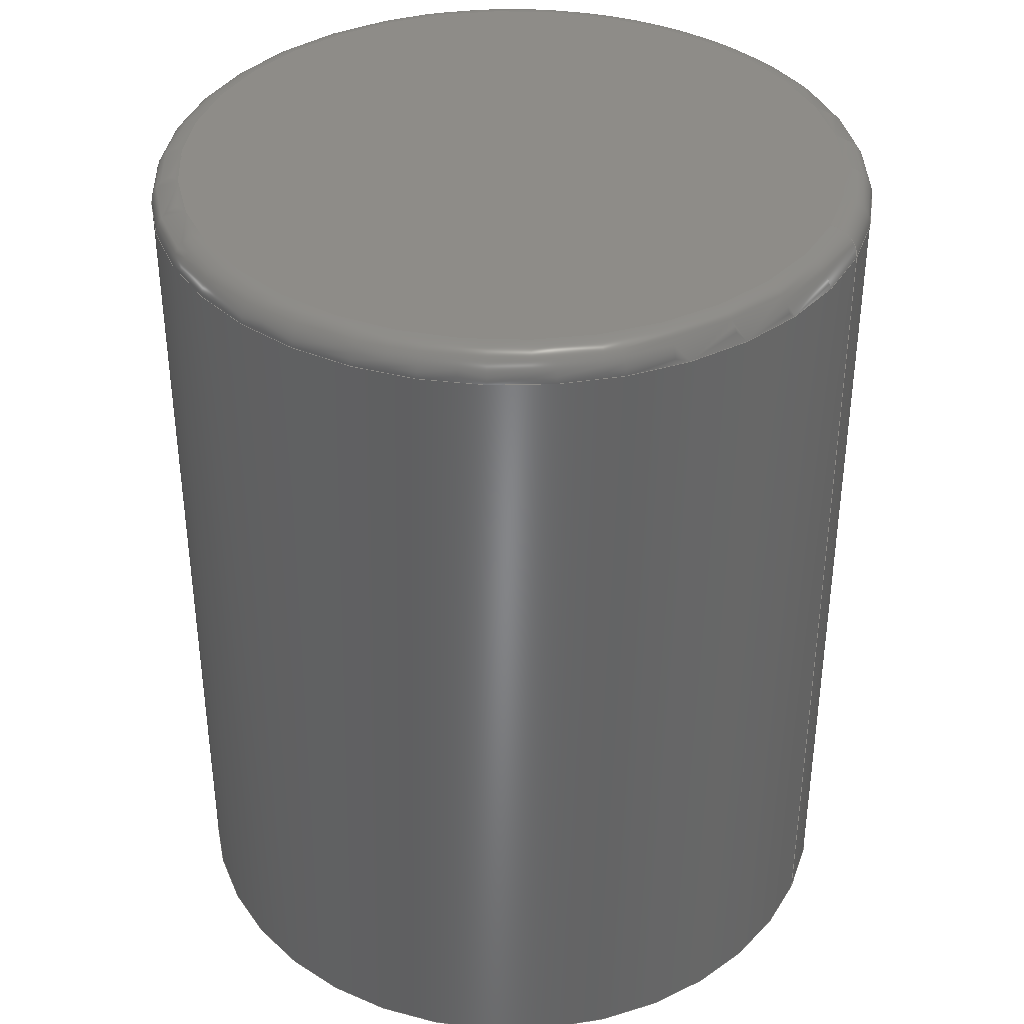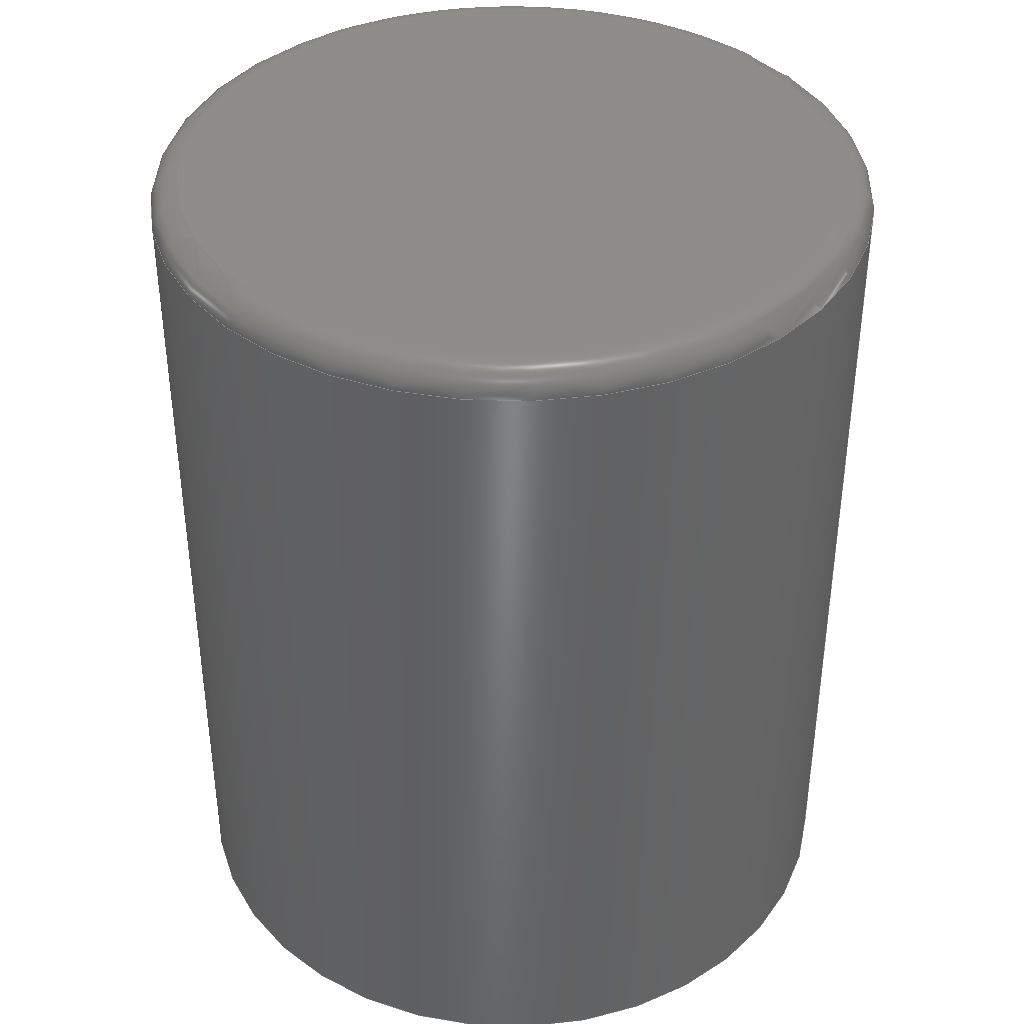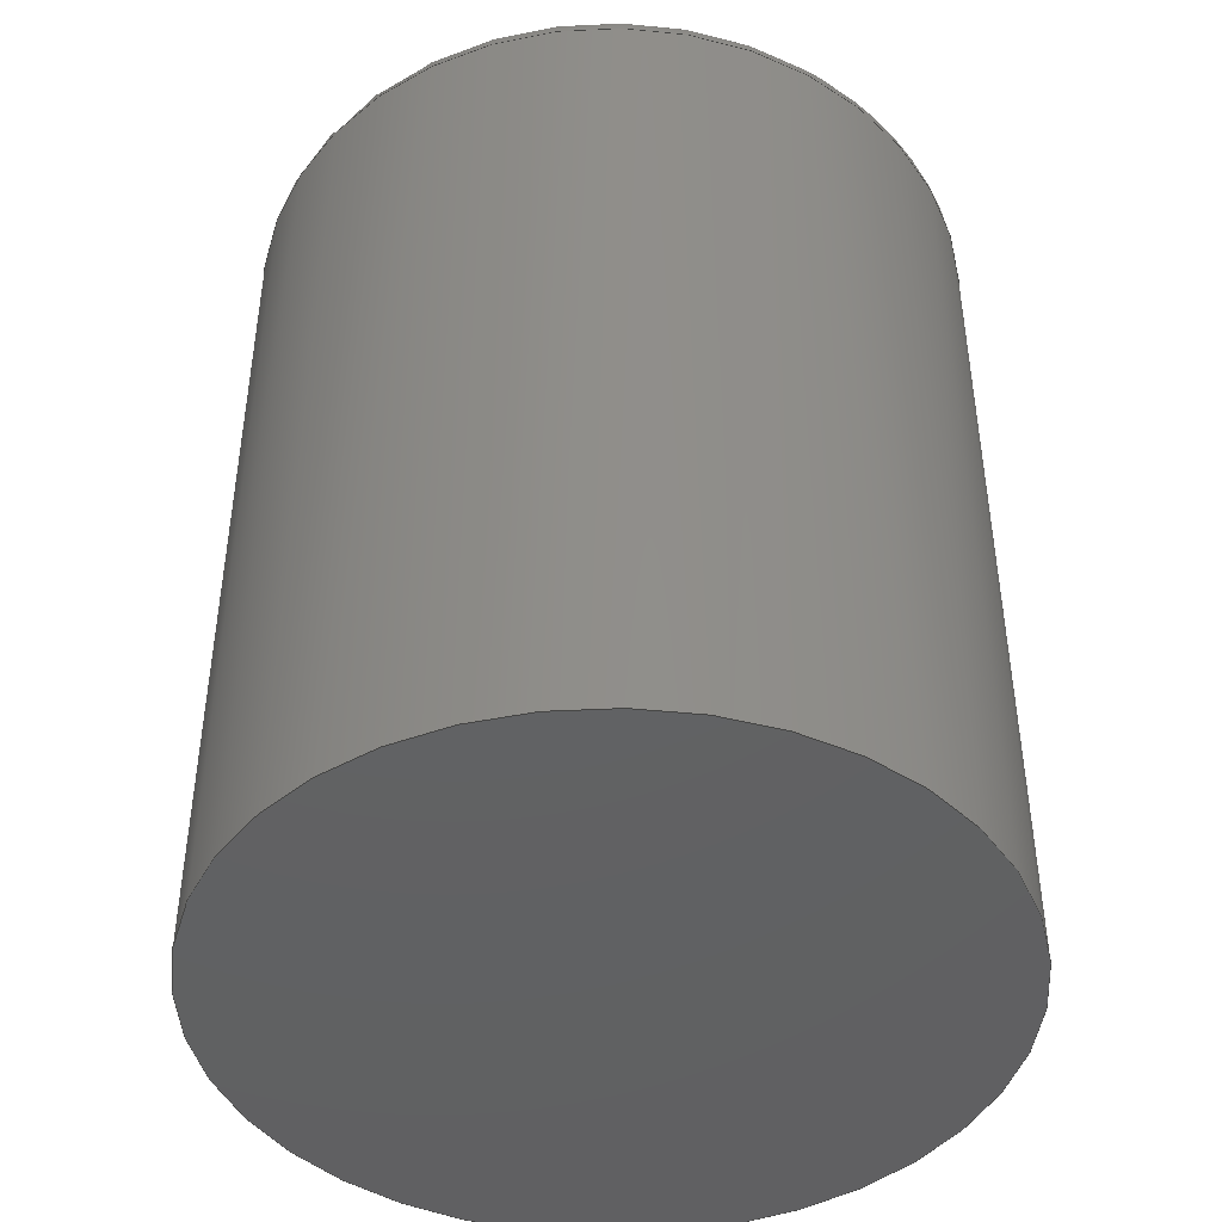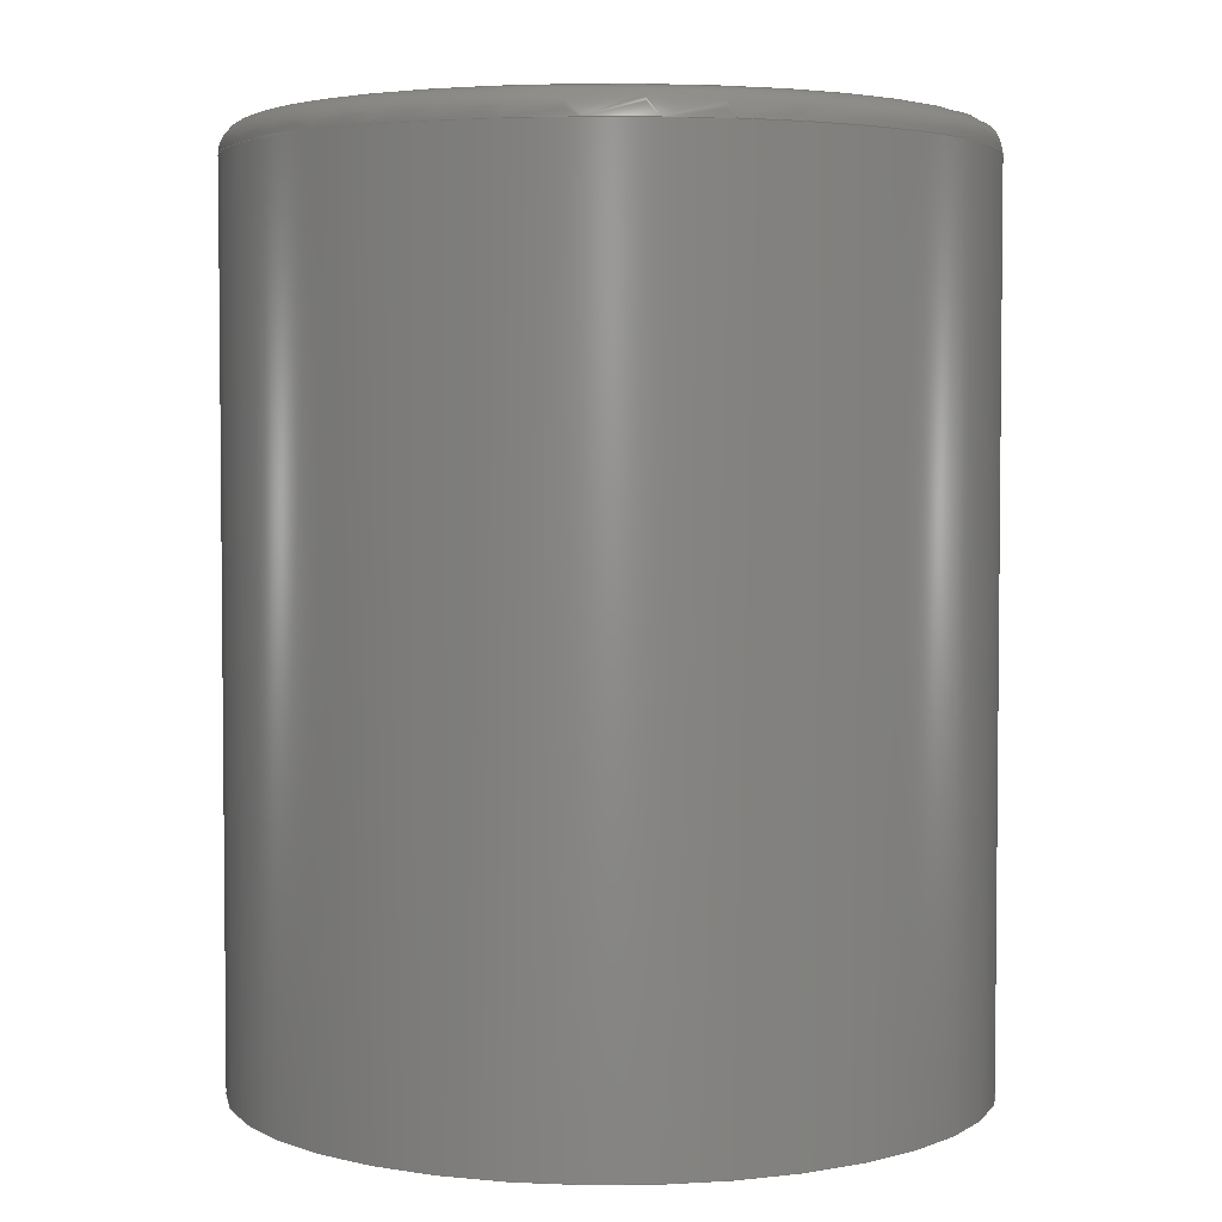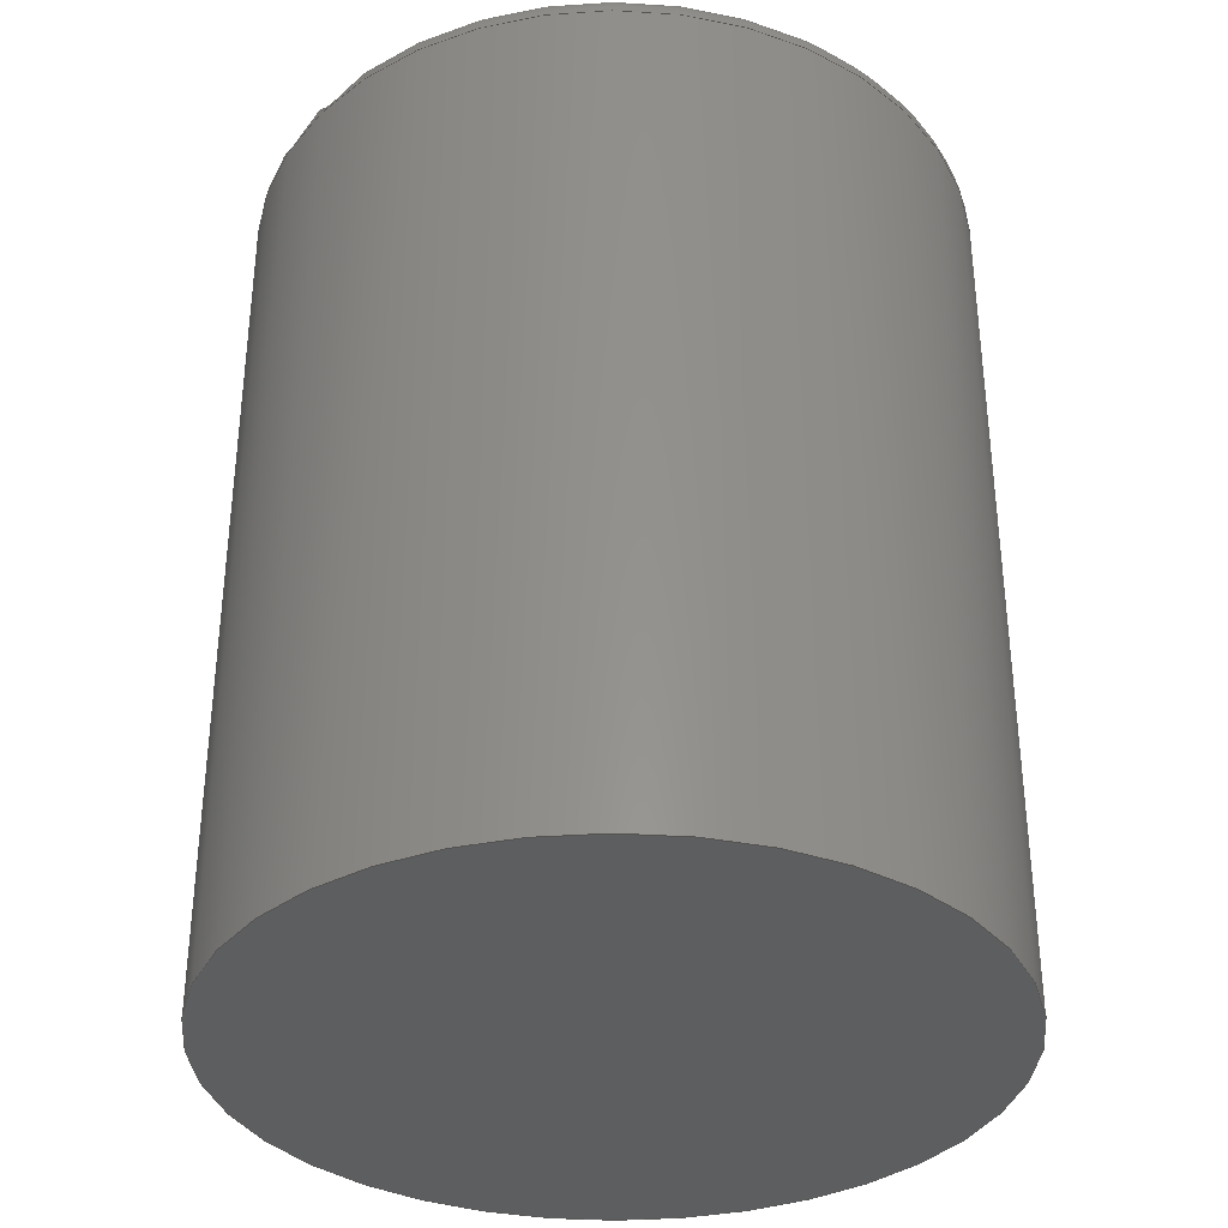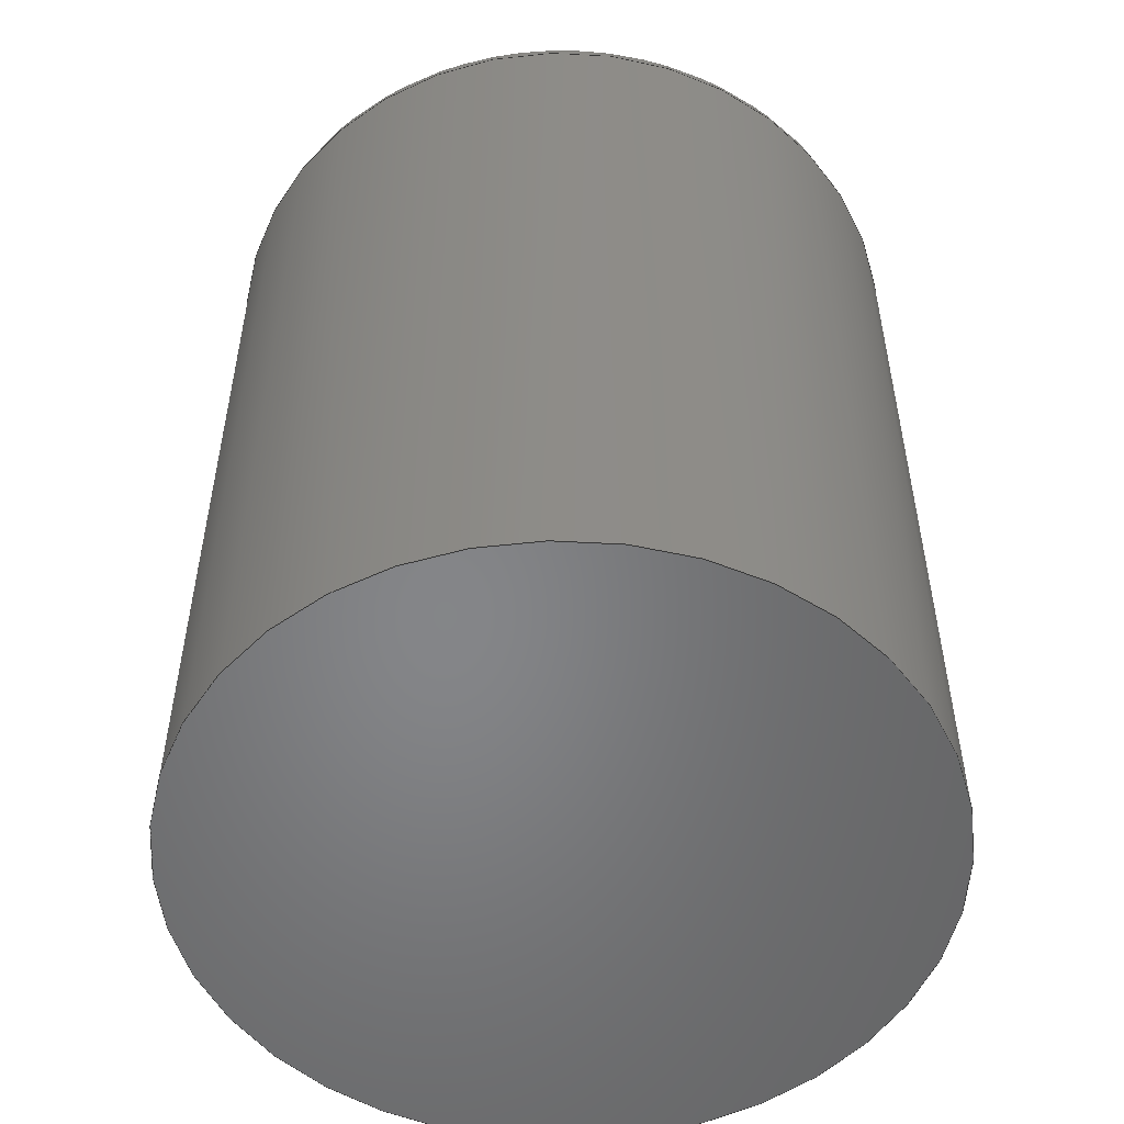
<metadata>
{"format":"step","ext":"step","renderer":"f3d","projection":"perspective","resolution":1024,"background":"white","views":[{"elev":37.5,"azim":-156.4,"up":"+Z"},{"elev":39.0,"azim":-173.0,"up":"+Z"},{"elev":-44.0,"azim":108.3,"up":"+Z"},{"elev":3.6,"azim":53.7,"up":"+Z"},{"elev":-34.8,"azim":110.2,"up":"+Z"},{"elev":-52.8,"azim":1.7,"up":"+Z"}]}
</metadata>
<code>
ISO-10303-21;
DATA;
#1=MECHANICAL_DESIGN_GEOMETRIC_PRESENTATION_REPRESENTATION('',(#4),#109);
#2=SHAPE_REPRESENTATION_RELATIONSHIP('SRR','None',#116,#3);
#3=ADVANCED_BREP_SHAPE_REPRESENTATION('',(#5),#108);
#4=STYLED_ITEM('',(#126),#5);
#5=MANIFOLD_SOLID_BREP('Solid1',#46);
#6=PLANE('',#72);
#7=PLANE('',#73);
#8=LINE('',#102,#9);
#9=VECTOR('',#86,12.5);
#10=CYLINDRICAL_SURFACE('',#70,12.5);
#11=FACE_OUTER_BOUND('',#15,.T.);
#12=FACE_OUTER_BOUND('',#16,.T.);
#13=FACE_OUTER_BOUND('',#17,.T.);
#14=FACE_OUTER_BOUND('',#18,.T.);
#15=EDGE_LOOP('',(#31,#32,#33,#34));
#16=EDGE_LOOP('',(#35,#36,#37,#38));
#17=EDGE_LOOP('',(#39));
#18=EDGE_LOOP('',(#40));
#19=CIRCLE('',#67,11.5);
#20=CIRCLE('',#68,1);
#21=CIRCLE('',#69,12.5);
#22=CIRCLE('',#71,12.5);
#23=VERTEX_POINT('',#95);
#24=VERTEX_POINT('',#97);
#25=VERTEX_POINT('',#101);
#26=EDGE_CURVE('',#23,#23,#19,.T.);
#27=EDGE_CURVE('',#23,#24,#20,.T.);
#28=EDGE_CURVE('',#24,#24,#21,.T.);
#29=EDGE_CURVE('',#24,#25,#8,.T.);
#30=EDGE_CURVE('',#25,#25,#22,.T.);
#31=ORIENTED_EDGE('',*,*,#26,.T.);
#32=ORIENTED_EDGE('',*,*,#27,.T.);
#33=ORIENTED_EDGE('',*,*,#28,.T.);
#34=ORIENTED_EDGE('',*,*,#27,.F.);
#35=ORIENTED_EDGE('',*,*,#28,.F.);
#36=ORIENTED_EDGE('',*,*,#29,.T.);
#37=ORIENTED_EDGE('',*,*,#30,.T.);
#38=ORIENTED_EDGE('',*,*,#29,.F.);
#39=ORIENTED_EDGE('',*,*,#26,.F.);
#40=ORIENTED_EDGE('',*,*,#30,.F.);
#41=TOROIDAL_SURFACE('',#66,11.5,1);
#42=ADVANCED_FACE('',(#11),#41,.T.);
#43=ADVANCED_FACE('',(#12),#10,.T.);
#44=ADVANCED_FACE('',(#13),#6,.T.);
#45=ADVANCED_FACE('',(#14),#7,.F.);
#46=CLOSED_SHELL('',(#42,#43,#44,#45));
#47=DERIVED_UNIT_ELEMENT(#49,1);
#48=DERIVED_UNIT_ELEMENT(#111,3);
#49=(
MASS_UNIT()
NAMED_UNIT(*)
SI_UNIT($,.GRAM.)
);
#50=DERIVED_UNIT((#47,#48));
#51=MEASURE_REPRESENTATION_ITEM('density measure',
POSITIVE_RATIO_MEASURE(7.85),#50);
#52=PROPERTY_DEFINITION_REPRESENTATION(#57,#54);
#53=PROPERTY_DEFINITION_REPRESENTATION(#58,#55);
#54=REPRESENTATION('material name',(#56),#108);
#55=REPRESENTATION('density',(#51),#108);
#56=DESCRIPTIVE_REPRESENTATION_ITEM('Steel','Steel');
#57=PROPERTY_DEFINITION('material property','material name',#118);
#58=PROPERTY_DEFINITION('material property','density of part',#118);
#59=DATE_TIME_ROLE('creation_date');
#60=APPLIED_DATE_AND_TIME_ASSIGNMENT(#61,#59,(#118));
#61=DATE_AND_TIME(#62,#63);
#62=CALENDAR_DATE(2025,19,3);
#63=LOCAL_TIME(0,0,0,#64);
#64=COORDINATED_UNIVERSAL_TIME_OFFSET(0,0,.BEHIND.);
#65=AXIS2_PLACEMENT_3D('placement',#93,#74,#75);
#66=AXIS2_PLACEMENT_3D('',#94,#76,#77);
#67=AXIS2_PLACEMENT_3D('',#96,#78,#79);
#68=AXIS2_PLACEMENT_3D('',#98,#80,#81);
#69=AXIS2_PLACEMENT_3D('',#99,#82,#83);
#70=AXIS2_PLACEMENT_3D('',#100,#84,#85);
#71=AXIS2_PLACEMENT_3D('',#103,#87,#88);
#72=AXIS2_PLACEMENT_3D('',#104,#89,#90);
#73=AXIS2_PLACEMENT_3D('',#105,#91,#92);
#74=DIRECTION('axis',(0,0,1));
#75=DIRECTION('refdir',(1,0,0));
#76=DIRECTION('center_axis',(0,0,1));
#77=DIRECTION('ref_axis',(1,0,0));
#78=DIRECTION('center_axis',(0,0,-1));
#79=DIRECTION('ref_axis',(1,0,0));
#80=DIRECTION('center_axis',(1.225e-16,-1,0));
#81=DIRECTION('ref_axis',(-1,-1.225e-16,0));
#82=DIRECTION('center_axis',(0,0,1));
#83=DIRECTION('ref_axis',(1,0,0));
#84=DIRECTION('center_axis',(0,0,1));
#85=DIRECTION('ref_axis',(1,0,0));
#86=DIRECTION('',(0,0,-1));
#87=DIRECTION('center_axis',(0,0,1));
#88=DIRECTION('ref_axis',(1,0,0));
#89=DIRECTION('center_axis',(0,0,1));
#90=DIRECTION('ref_axis',(1,0,0));
#91=DIRECTION('center_axis',(0,0,1));
#92=DIRECTION('ref_axis',(1,0,0));
#93=CARTESIAN_POINT('',(0,0,0));
#94=CARTESIAN_POINT('Origin',(0,0,30));
#95=CARTESIAN_POINT('',(-11.5,1.408e-15,31));
#96=CARTESIAN_POINT('Origin',(0,0,31));
#97=CARTESIAN_POINT('',(-12.5,-1.531e-15,30));
#98=CARTESIAN_POINT('Origin',(-11.5,-1.408e-15,30));
#99=CARTESIAN_POINT('Origin',(0,0,30));
#100=CARTESIAN_POINT('Origin',(0,0,0));
#101=CARTESIAN_POINT('',(-12.5,-1.531e-15,0));
#102=CARTESIAN_POINT('',(-12.5,-1.531e-15,0));
#103=CARTESIAN_POINT('Origin',(0,0,0));
#104=CARTESIAN_POINT('Origin',(0,0,31));
#105=CARTESIAN_POINT('Origin',(0,0,0));
#106=UNCERTAINTY_MEASURE_WITH_UNIT(LENGTH_MEASURE(0.01),#110,
'DISTANCE_ACCURACY_VALUE',
'Maximum model space distance between geometric entities at asserted c
onnectivities');
#107=UNCERTAINTY_MEASURE_WITH_UNIT(LENGTH_MEASURE(0.01),#110,
'DISTANCE_ACCURACY_VALUE',
'Maximum model space distance between geometric entities at asserted c
onnectivities');
#108=(
GEOMETRIC_REPRESENTATION_CONTEXT(3)
GLOBAL_UNCERTAINTY_ASSIGNED_CONTEXT((#106))
GLOBAL_UNIT_ASSIGNED_CONTEXT((#110,#112,#113))
REPRESENTATION_CONTEXT('','3D')
);
#109=(
GEOMETRIC_REPRESENTATION_CONTEXT(3)
GLOBAL_UNCERTAINTY_ASSIGNED_CONTEXT((#107))
GLOBAL_UNIT_ASSIGNED_CONTEXT((#110,#112,#113))
REPRESENTATION_CONTEXT('','3D')
);
#110=(
LENGTH_UNIT()
NAMED_UNIT(*)
SI_UNIT(.MILLI.,.METRE.)
);
#111=(
LENGTH_UNIT()
NAMED_UNIT(*)
SI_UNIT(.CENTI.,.METRE.)
);
#112=(
NAMED_UNIT(*)
PLANE_ANGLE_UNIT()
SI_UNIT($,.RADIAN.)
);
#113=(
NAMED_UNIT(*)
SI_UNIT($,.STERADIAN.)
SOLID_ANGLE_UNIT()
);
#114=SHAPE_DEFINITION_REPRESENTATION(#115,#116);
#115=PRODUCT_DEFINITION_SHAPE('',$,#118);
#116=SHAPE_REPRESENTATION('',(#65),#108);
#117=PRODUCT_DEFINITION_CONTEXT('part definition',#122,'design');
#118=PRODUCT_DEFINITION('Body_Back','Body_Back',#119,#117);
#119=PRODUCT_DEFINITION_FORMATION('',$,#124);
#120=PRODUCT_RELATED_PRODUCT_CATEGORY('Body_Back','Body_Back',(#124));
#121=APPLICATION_PROTOCOL_DEFINITION('international standard',
'automotive_design',2009,#122);
#122=APPLICATION_CONTEXT(
'Core Data for Automotive Mechanical Design Process');
#123=PRODUCT_CONTEXT('part definition',#122,'mechanical');
#124=PRODUCT('Body_Back','Body_Back',$,(#123));
#125=PRESENTATION_STYLE_ASSIGNMENT((#127));
#126=PRESENTATION_STYLE_ASSIGNMENT((#128));
#127=SURFACE_STYLE_USAGE(.BOTH.,#133);
#128=SURFACE_STYLE_USAGE(.BOTH.,#134);
#129=SURFACE_STYLE_RENDERING_WITH_PROPERTIES($,#141,(#131));
#130=SURFACE_STYLE_RENDERING_WITH_PROPERTIES($,#142,(#132));
#131=SURFACE_STYLE_TRANSPARENT(0);
#132=SURFACE_STYLE_TRANSPARENT(0);
#133=SURFACE_SIDE_STYLE('',(#135,#129));
#134=SURFACE_SIDE_STYLE('',(#136,#130));
#135=SURFACE_STYLE_FILL_AREA(#137);
#136=SURFACE_STYLE_FILL_AREA(#138);
#137=FILL_AREA_STYLE('',(#139));
#138=FILL_AREA_STYLE('',(#140));
#139=FILL_AREA_STYLE_COLOUR('',#141);
#140=FILL_AREA_STYLE_COLOUR('',#142);
#141=COLOUR_RGB('',0.749,0.749,0.749);
#142=COLOUR_RGB('',0.9608,0.9608,0.9647);
ENDSEC;
END-ISO-10303-21;

</code>
